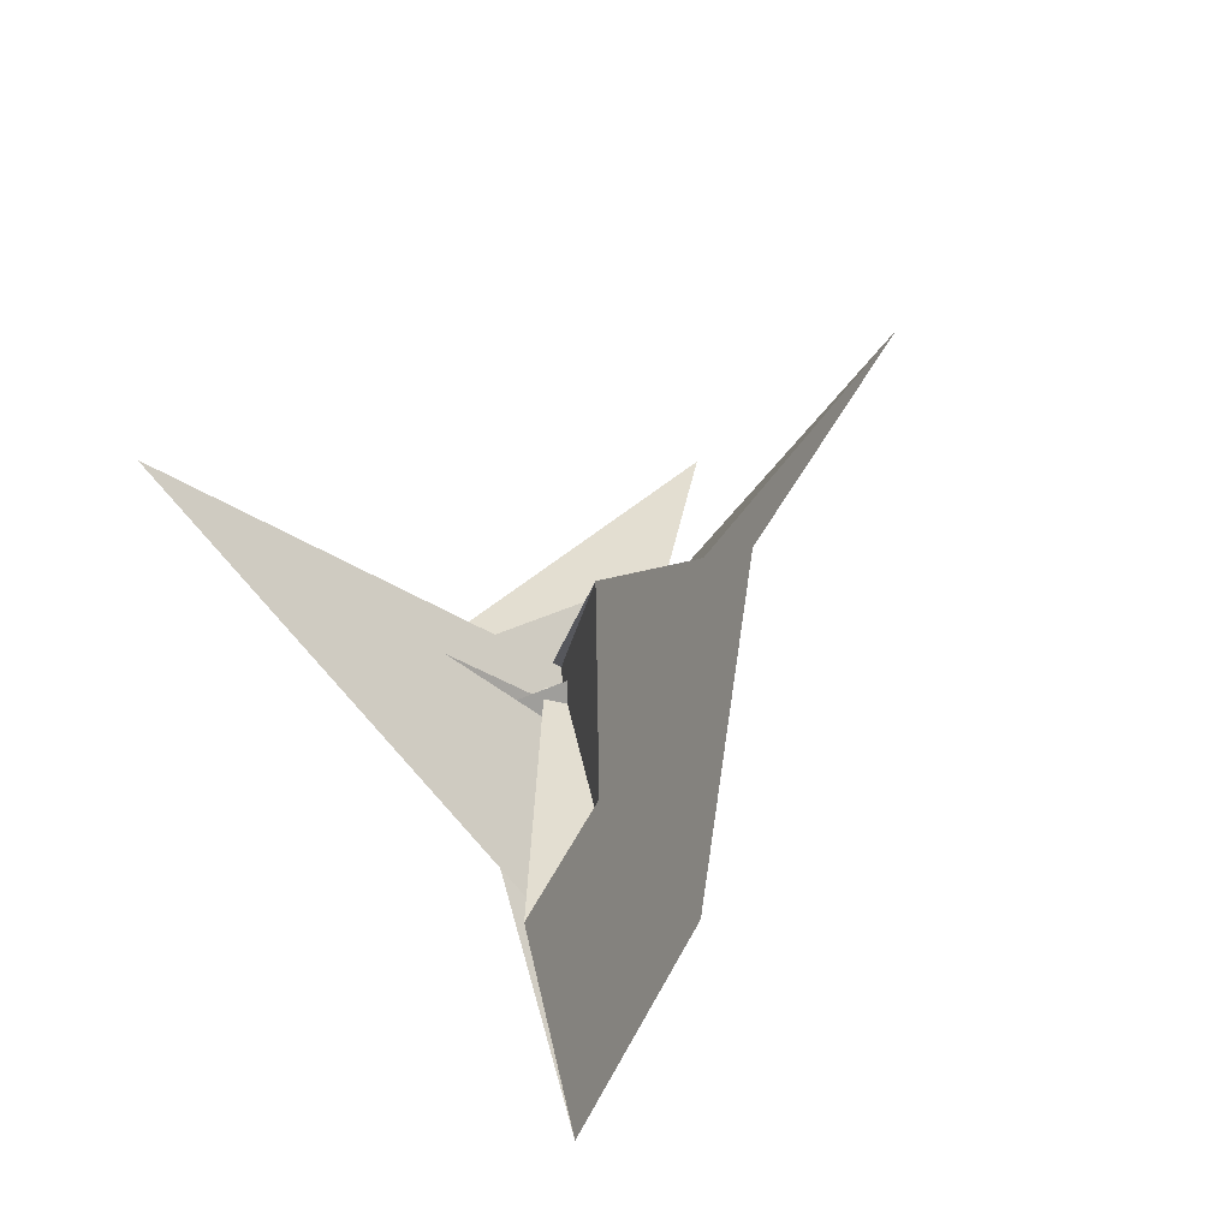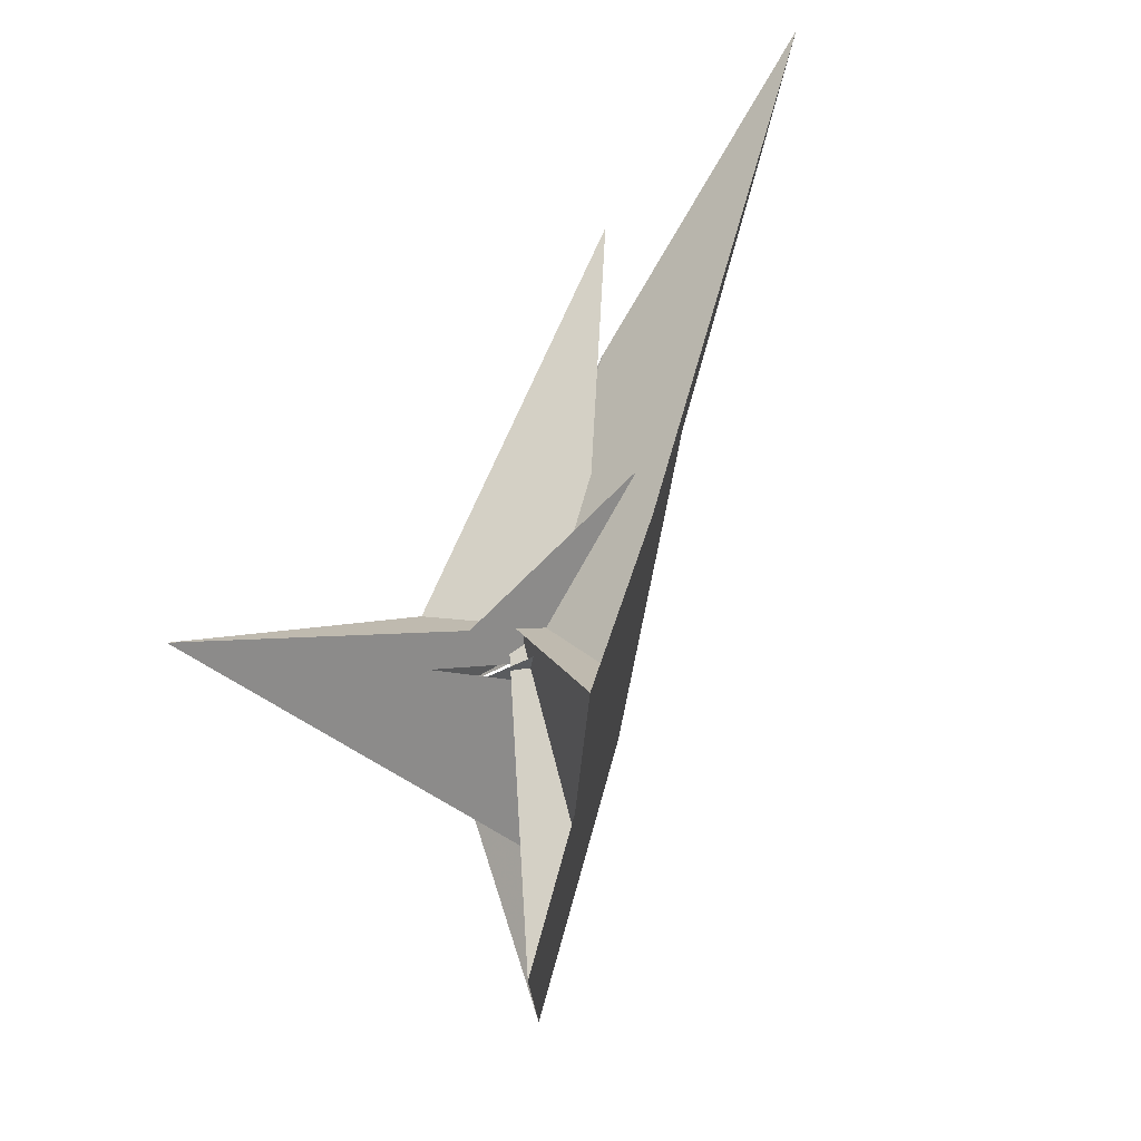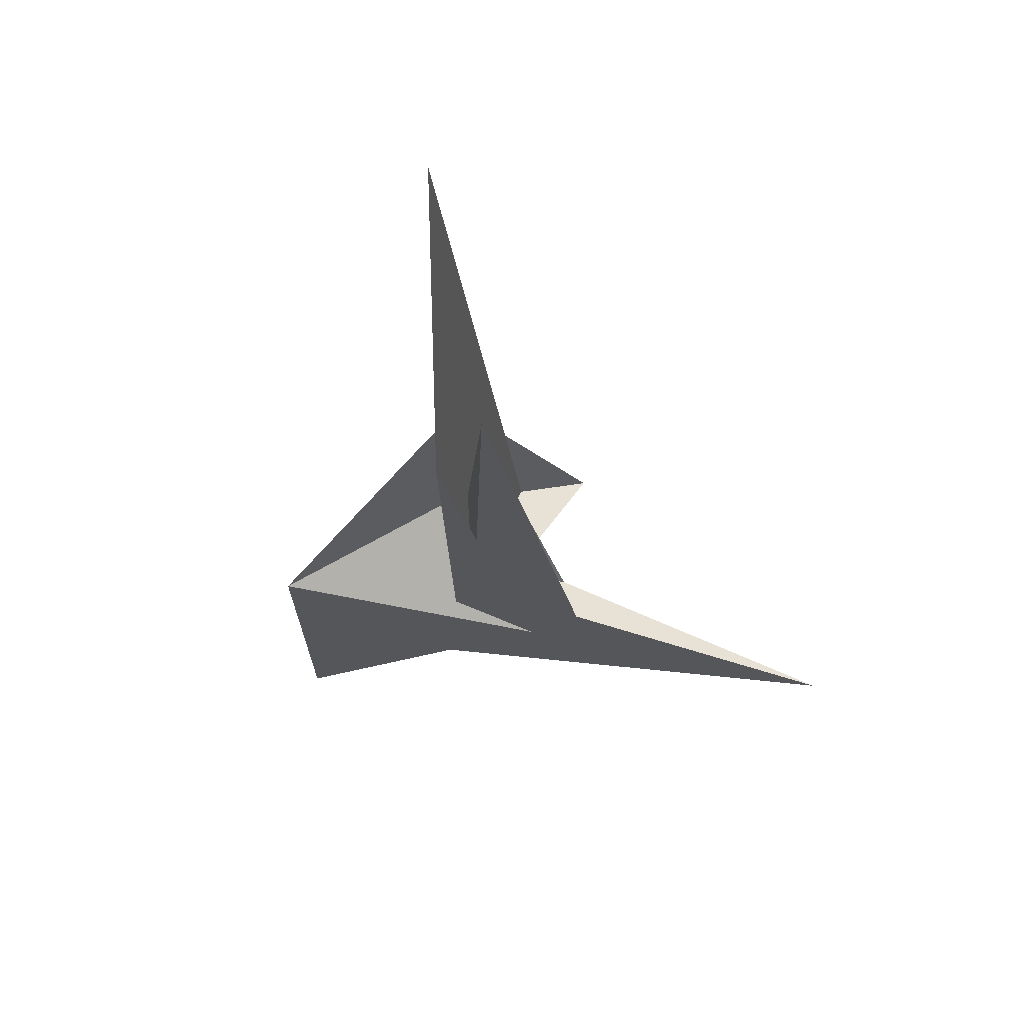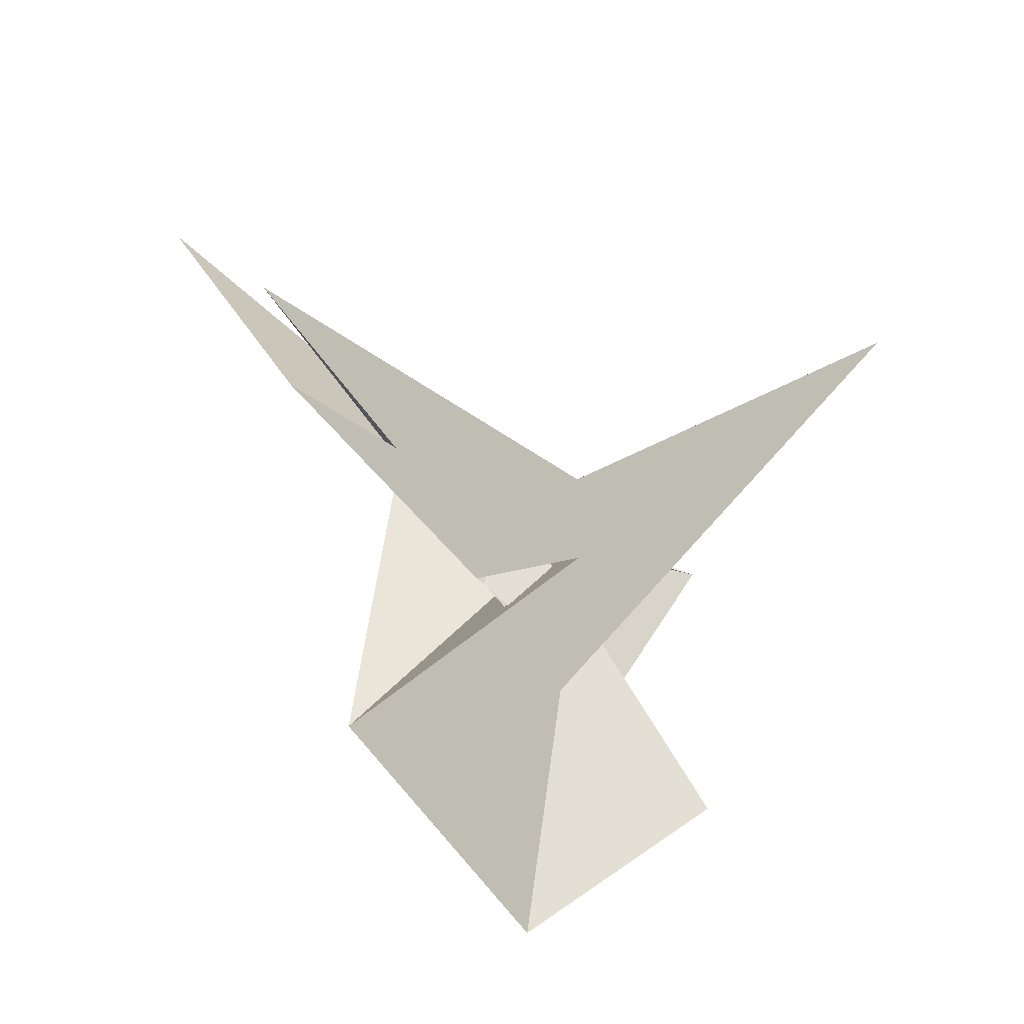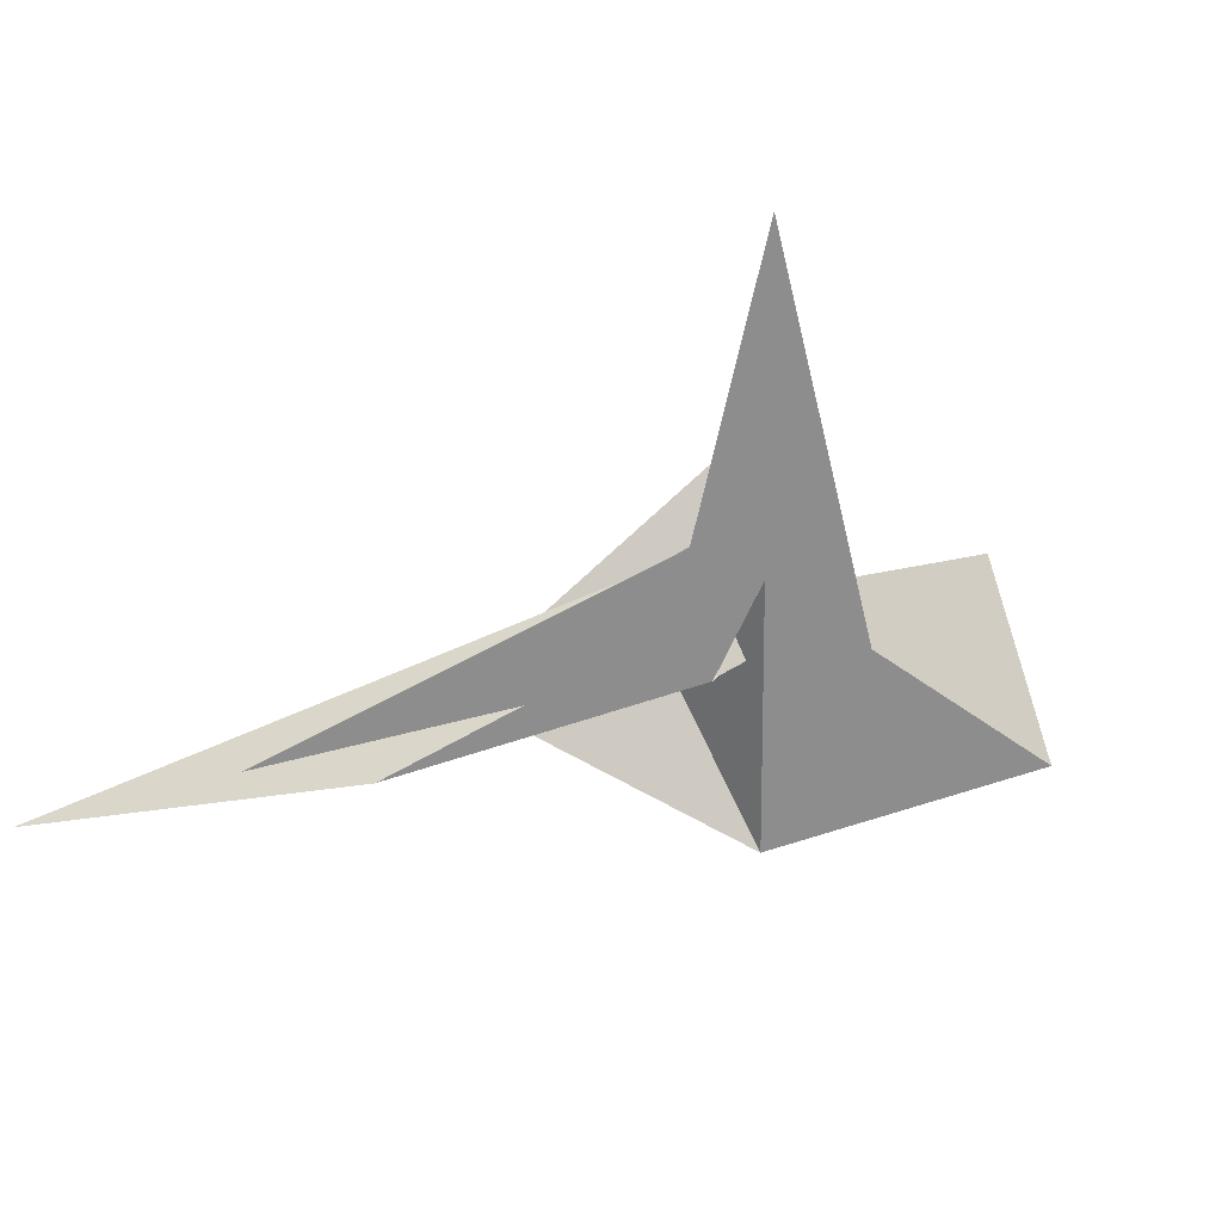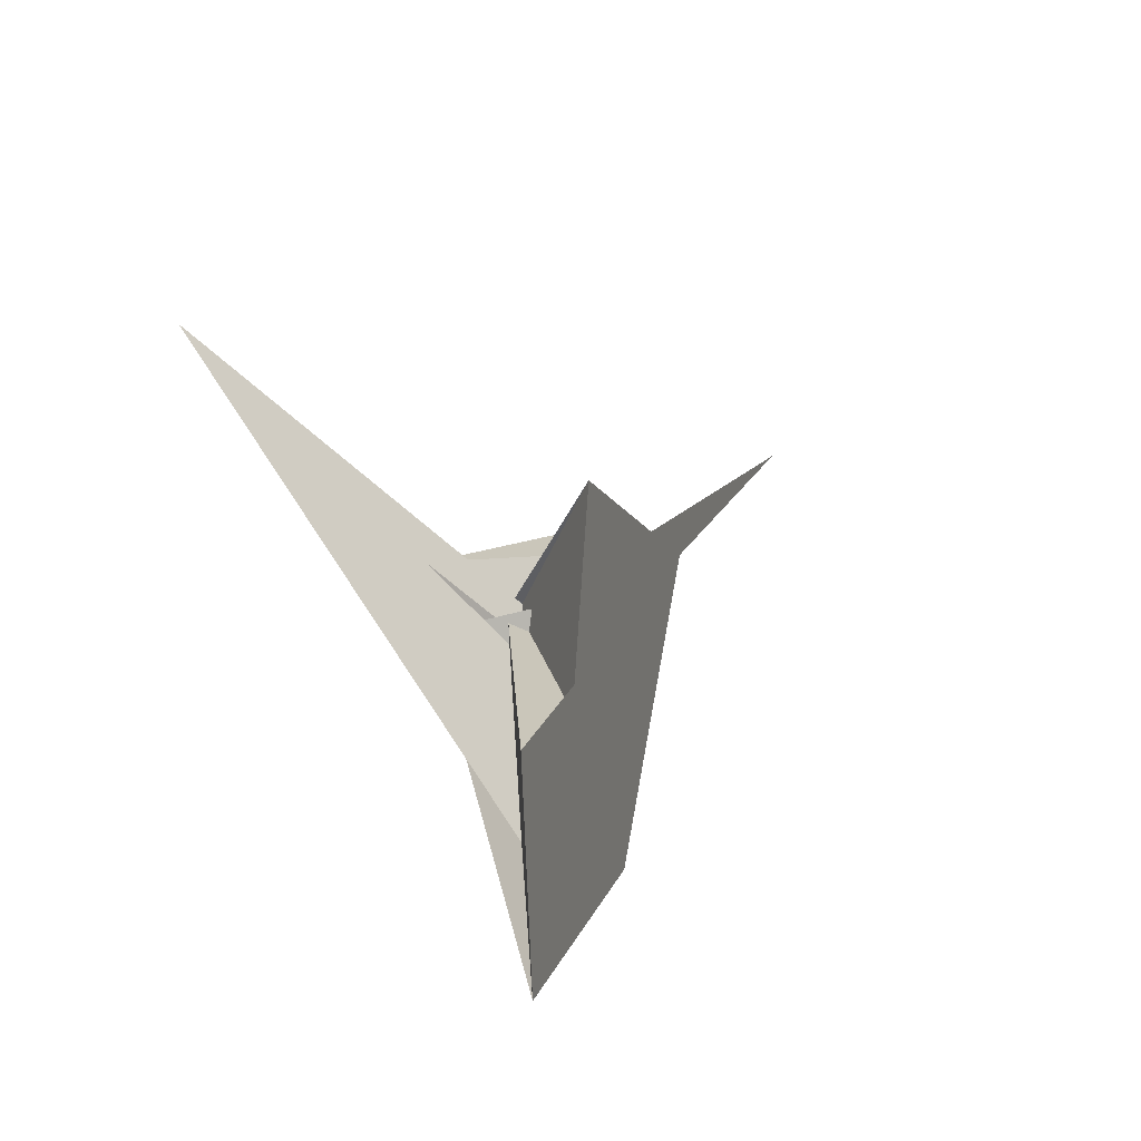
<metadata>
{"format":"obj","ext":"obj","renderer":"f3d","projection":"perspective","resolution":1024,"background":"white","views":[{"elev":-23.1,"azim":133.9,"up":"+Z"},{"elev":17.0,"azim":124.1,"up":"+Z"},{"elev":-31.4,"azim":-36.7,"up":"+Y"},{"elev":-26.8,"azim":26.9,"up":"+Z"},{"elev":-69.1,"azim":67.0,"up":"+Y"},{"elev":-38.2,"azim":124.5,"up":"+Z"}]}
</metadata>
<code>
v -6.163 3.991 20.04
v -8.901 4.487 21.12
v 29.94 -6.068 -1.517
v 38.12 -1.614 7.514
v 14.46 -0.3365 10.66
v 9.222 -3.426 4.386
v 3.529 -1.332 8.834
v -23.92 14.7 42.54
v 6.647 -5.618 -0.09076
v 9.067 -3.311 4.626
v -23.27 15.2 43.58
v 15.36 5.503 2.738
v 14.88 5.725 2.71
v 15.62 0.4576 10.76
v 43.32 24.17 -46.88
v -42.49 -15.79 77.25
v -0.6725 7.096 11.21
v 31.01 -8.534 14.77
v 21.89 19.73 -24.89
v 9.609 4.584 8.201
v 11.51 -1.004 -6.117
v 16.91 2.203 0.126
v 11.59 1.641 -3.315
v -0.03682 17.16 6.636
v 4.239 15.02 6.698
v 12.86 12.42 8.607
v -25.48 -0.8588 -25.79
v 8.426 -3.869 3.111
v 6.392 -5.544 6.532
v 7.553 -4.074 -1.755
v 9.196 0.01248 -38.22
v 12.55 5.164 -73.3
v 2.23 6.894 7.462
v -1.859 7.512 12.81
v 9.089 -6.162 3.083
v -22.26 14.43 38.05
v 6.619 -5.499 -0.8795
v -36.24 -12.23 52.29
v -82.3 5.33 114.9
v 15.06 3.614 10.22
v 37.89 34.23 10.08
v 96.71 -12.25 27.08
v 19.63 25.91 7.956
v 13.63 3.175 2.794
f 1 2 8 11 4 3 9 10 6 5 7
f 1 2 17 20 13 12 19 15 14 18 16
f 3 4 22 21 25 26 13 12 23 24 27
f 5 6 29 28 30 21 22 31 32 15 14
f 1 7 33 34 36 24 23 28 29 35 16
f 2 8 39 38 37 30 21 25 33 34 17
f 5 7 33 25 26 43 41 40 42 18 14
f 9 10 44 40 41 19 12 23 28 30 37
f 3 9 37 38 35 16 18 42 31 32 27
f 6 10 44 20 13 26 43 39 38 35 29
f 4 11 36 34 17 20 44 40 42 31 22
f 8 11 36 24 27 32 15 19 41 43 39

</code>
